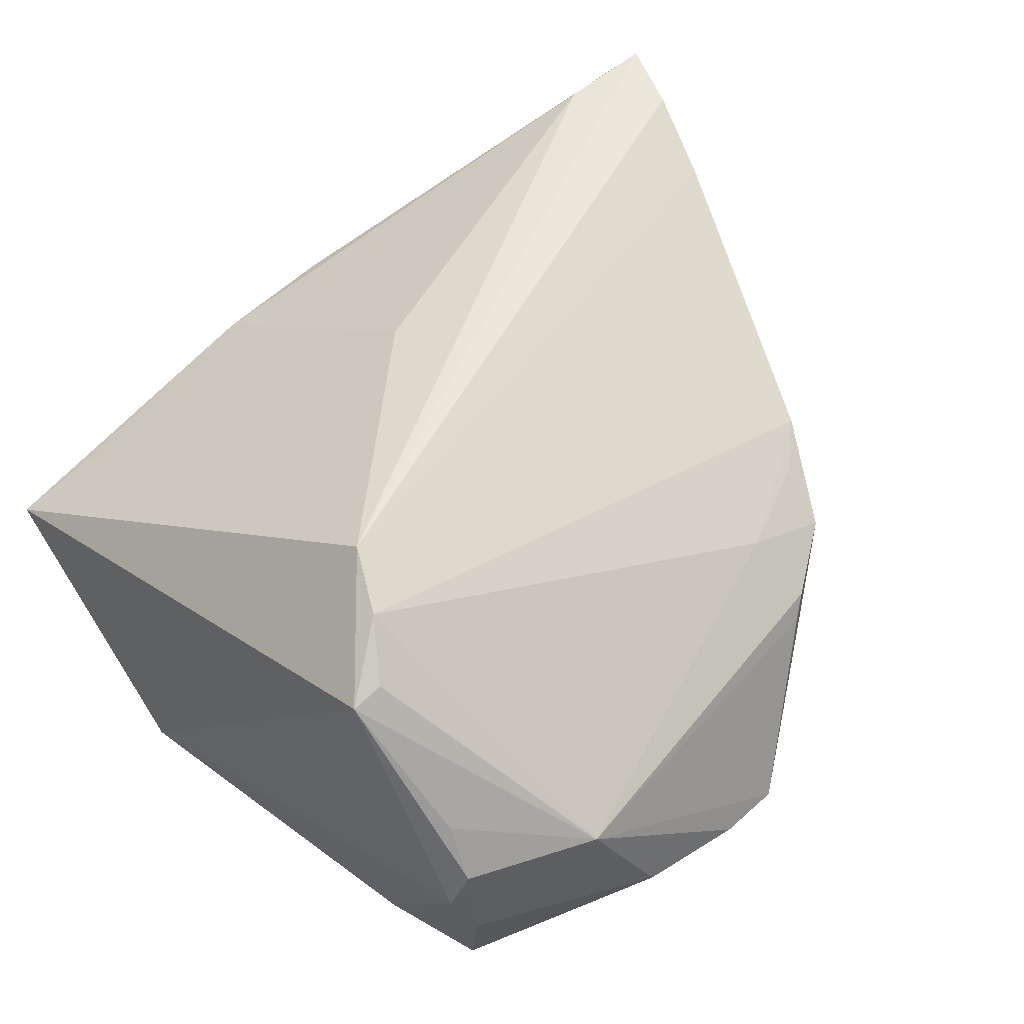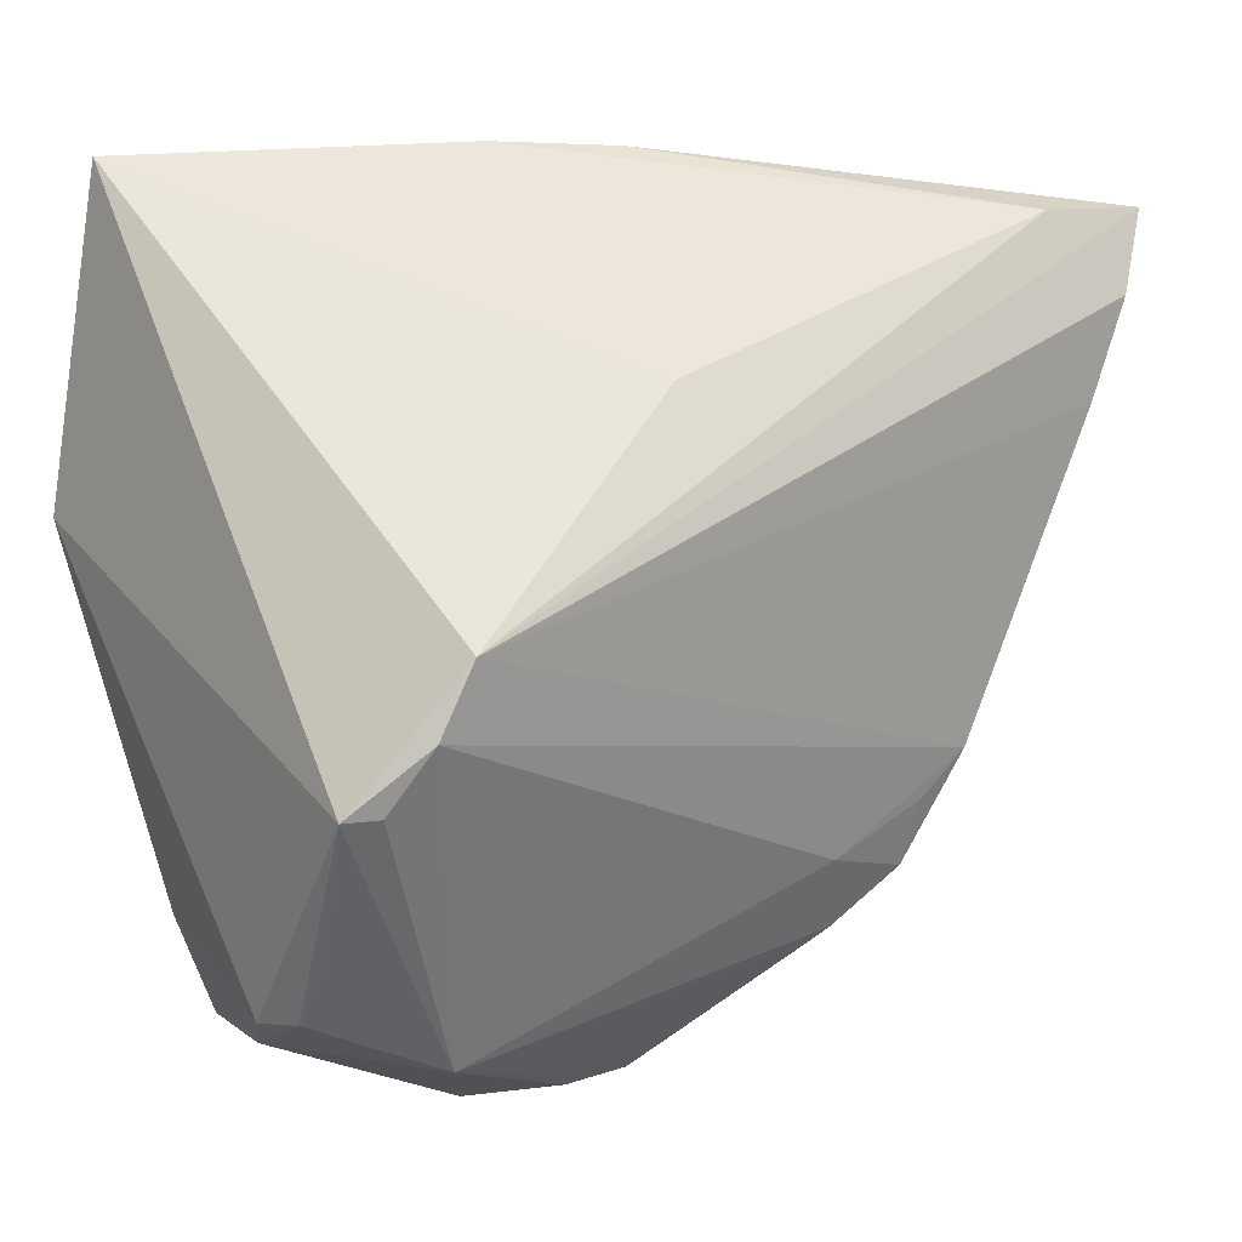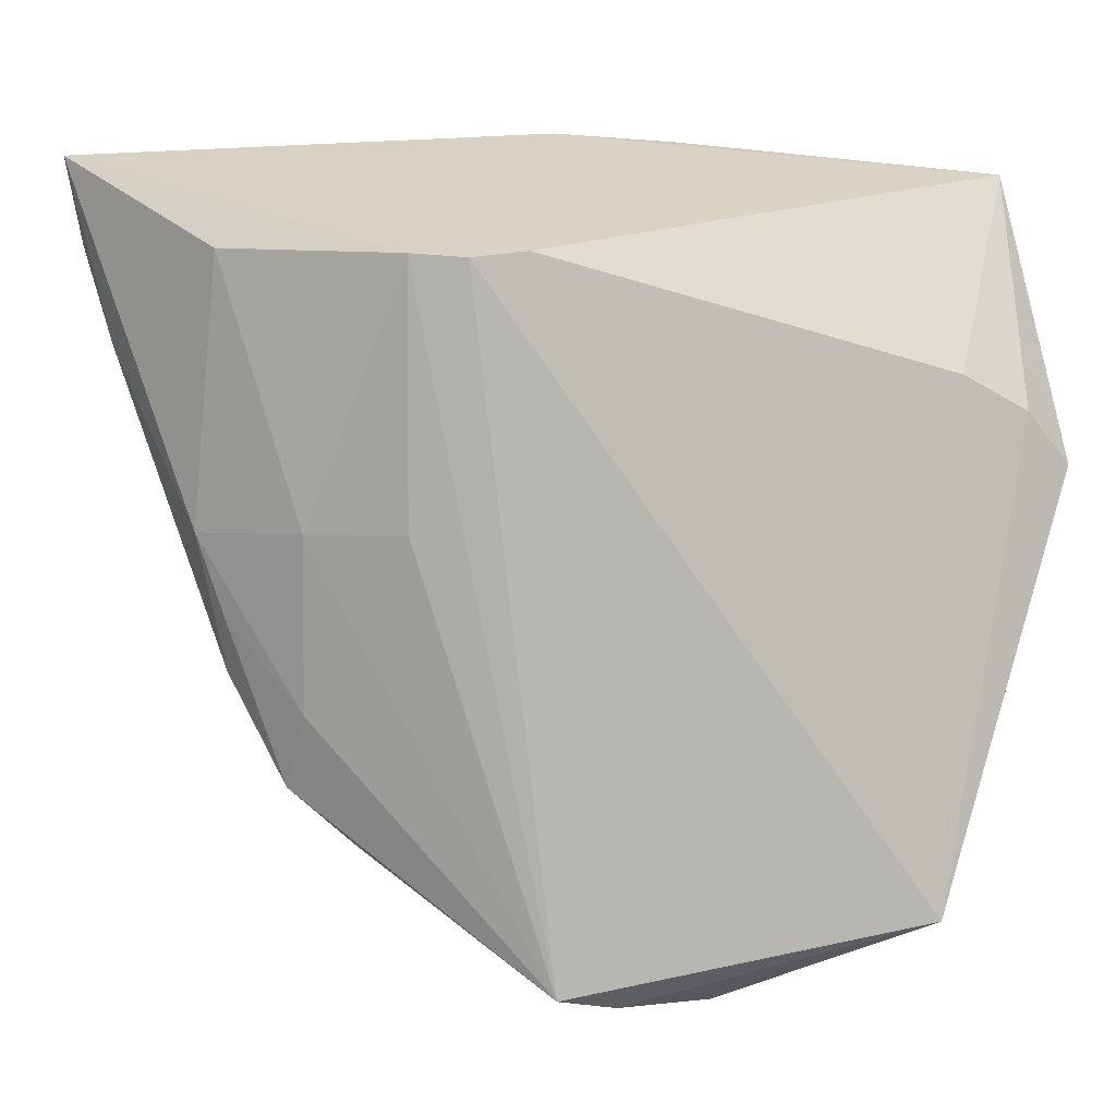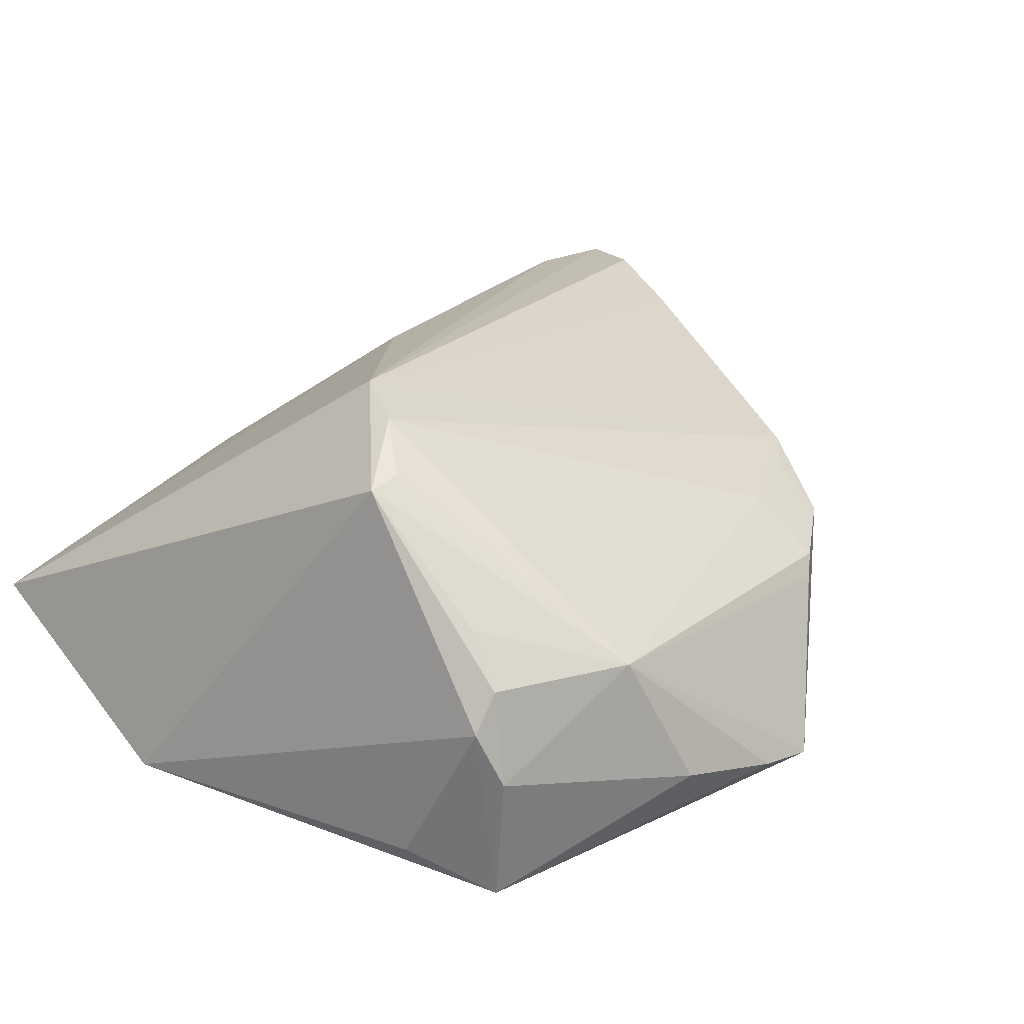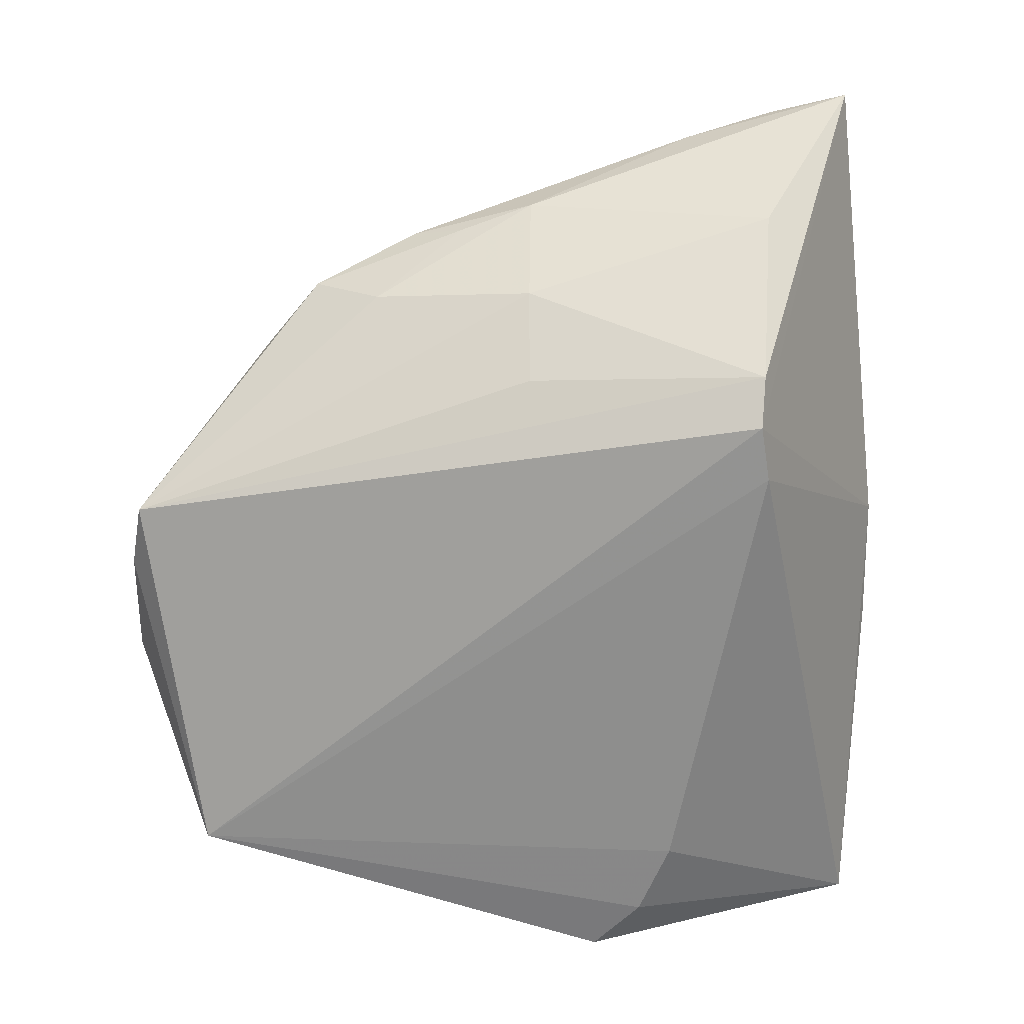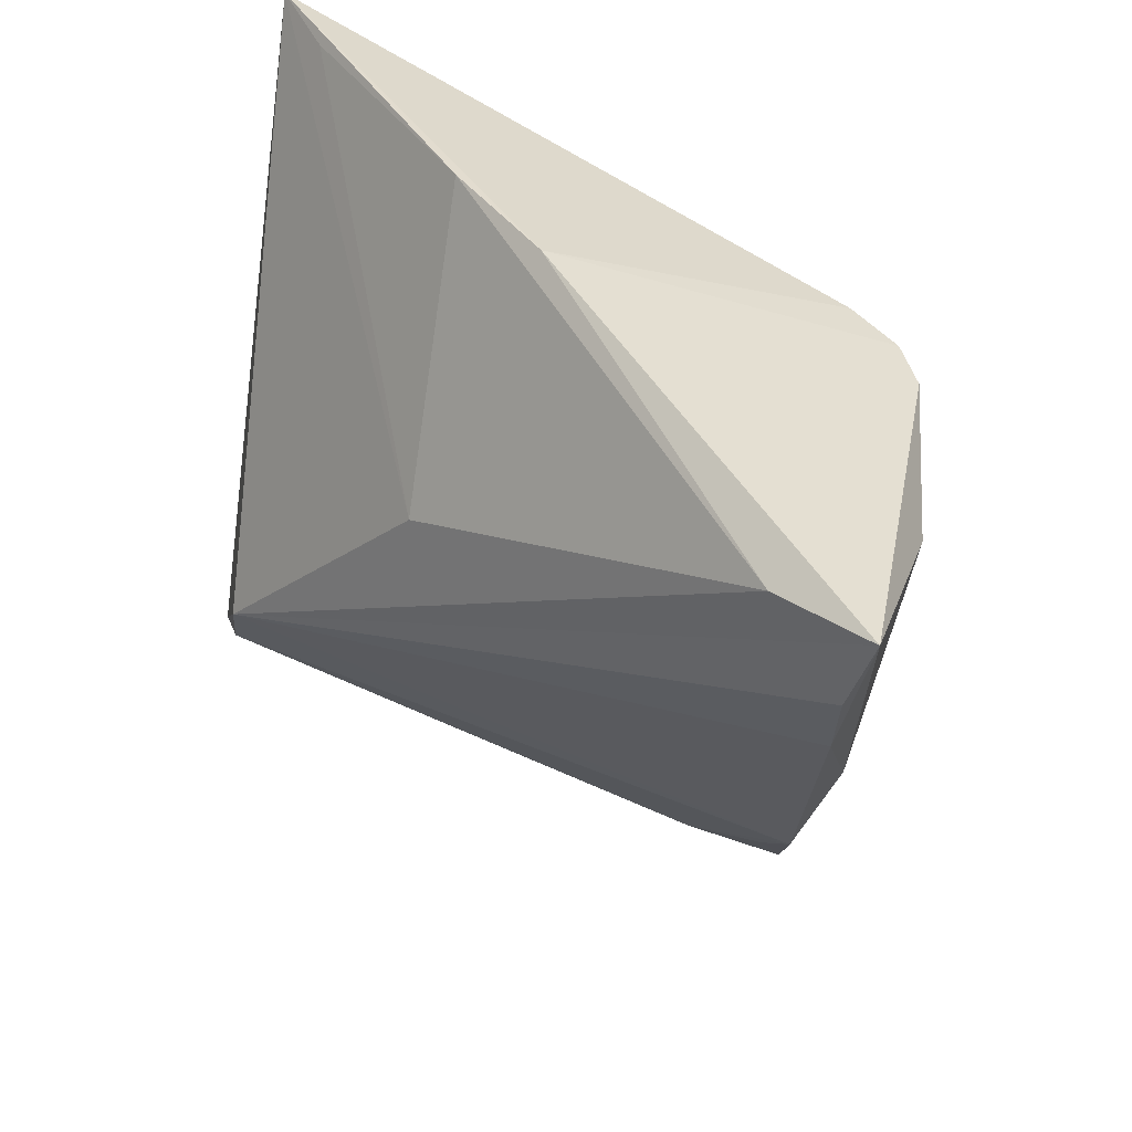
<metadata>
{"format":"obj","ext":"obj","renderer":"f3d","projection":"perspective","resolution":1024,"background":"white","views":[{"elev":59.4,"azim":-34.6,"up":"+Z"},{"elev":-4.9,"azim":-25.5,"up":"+Y"},{"elev":0.0,"azim":153.4,"up":"+Y"},{"elev":22.9,"azim":-38.3,"up":"+Z"},{"elev":-64.8,"azim":90.5,"up":"+Z"},{"elev":49.0,"azim":41.8,"up":"+Y"}]}
</metadata>
<code>
v -0.03653 -0.0397 -0.00453
v 0.01004 -0.0461 -0.01982
v -0.003707 0.0213 0.01981
v -0.05183 0.01053 -0.02503
v -0.05183 0.04492 -0.01207
v 0.02505 -0.03102 -0.002062
v -0.03663 0.02014 -0.02622
v -0.0337 -0.03969 -0.02622
v -0.0008316 0.04818 0.002668
v 0.02226 -0.02407 0.00422
v -0.04287 0.04463 -0.008505
v -0.03324 -0.03503 0.005837
v -0.02947 -0.01402 0.02415
v -0.03305 -0.02062 0.02014
v -0.01123 -0.04818 -0.01474
v 0.03993 0.04247 0.01776
v 0.0323 -0.01666 -0.004825
v 0.04935 0.03436 0.01815
v 0.04143 0.002751 0.00371
v 0.03414 0.002436 -0.009223
v -0.01496 0.04779 -0.0002379
v -0.03389 -0.03978 0.0001319
v 0.02598 0.00237 -0.01783
v 0.03231 -0.02453 0.0002423
v 0.02291 0.02991 -0.02597
v 0.03854 -0.006162 0.002622
v -0.03698 -0.021 0.01926
v 0.04194 0.03217 -0.004141
v 0.02301 -0.03297 -0.004119
v 0.01628 0.0309 -0.02622
v 0.002068 -0.04765 -0.01806
v -0.03929 -0.02957 -0.02313
v 0.04689 0.02336 0.01531
v -0.0343 -0.04196 -0.01076
v -0.04566 0.01635 -0.02587
v 0.02806 0.03044 -0.02247
v 0.0389 0.04403 0.01147
v -0.02668 -0.006235 0.02622
v -0.01817 -0.04461 0.0006232
v 0.03712 -0.01228 0.005516
v 0.03256 -0.01768 0.004214
v 0.05183 0.04404 0.01727
f 5 38 3
f 42 38 18
f 34 8 15
f 1 8 34
f 32 1 4
f 4 8 32
f 32 8 1
f 42 25 37
f 37 9 42
f 25 9 37
f 5 9 30
f 30 9 25
f 30 7 5
f 25 8 30
f 8 7 30
f 42 9 16
f 16 38 42
f 16 3 38
f 21 9 5
f 3 16 21
f 21 16 9
f 39 34 15
f 42 19 28
f 42 18 33
f 33 19 42
f 33 18 38
f 35 8 4
f 35 7 8
f 35 4 5
f 5 7 35
f 5 3 11
f 11 21 5
f 3 21 11
f 27 38 5
f 5 4 27
f 4 1 27
f 2 8 25
f 10 39 6
f 17 2 20
f 20 28 19
f 19 17 20
f 19 33 40
f 40 33 38
f 40 10 41
f 38 27 13
f 13 39 10
f 13 40 38
f 10 40 13
f 22 27 1
f 1 34 22
f 34 39 22
f 15 8 31
f 8 2 31
f 31 39 15
f 31 2 39
f 41 10 24
f 10 6 24
f 24 40 41
f 24 2 17
f 24 6 2
f 39 2 29
f 29 6 39
f 2 6 29
f 23 20 2
f 14 27 39
f 39 13 14
f 14 13 27
f 39 27 12
f 12 22 39
f 27 22 12
f 19 40 26
f 40 24 26
f 26 17 19
f 26 24 17
f 36 2 25
f 36 23 2
f 36 25 42
f 42 28 36
f 20 23 36
f 28 20 36

</code>
